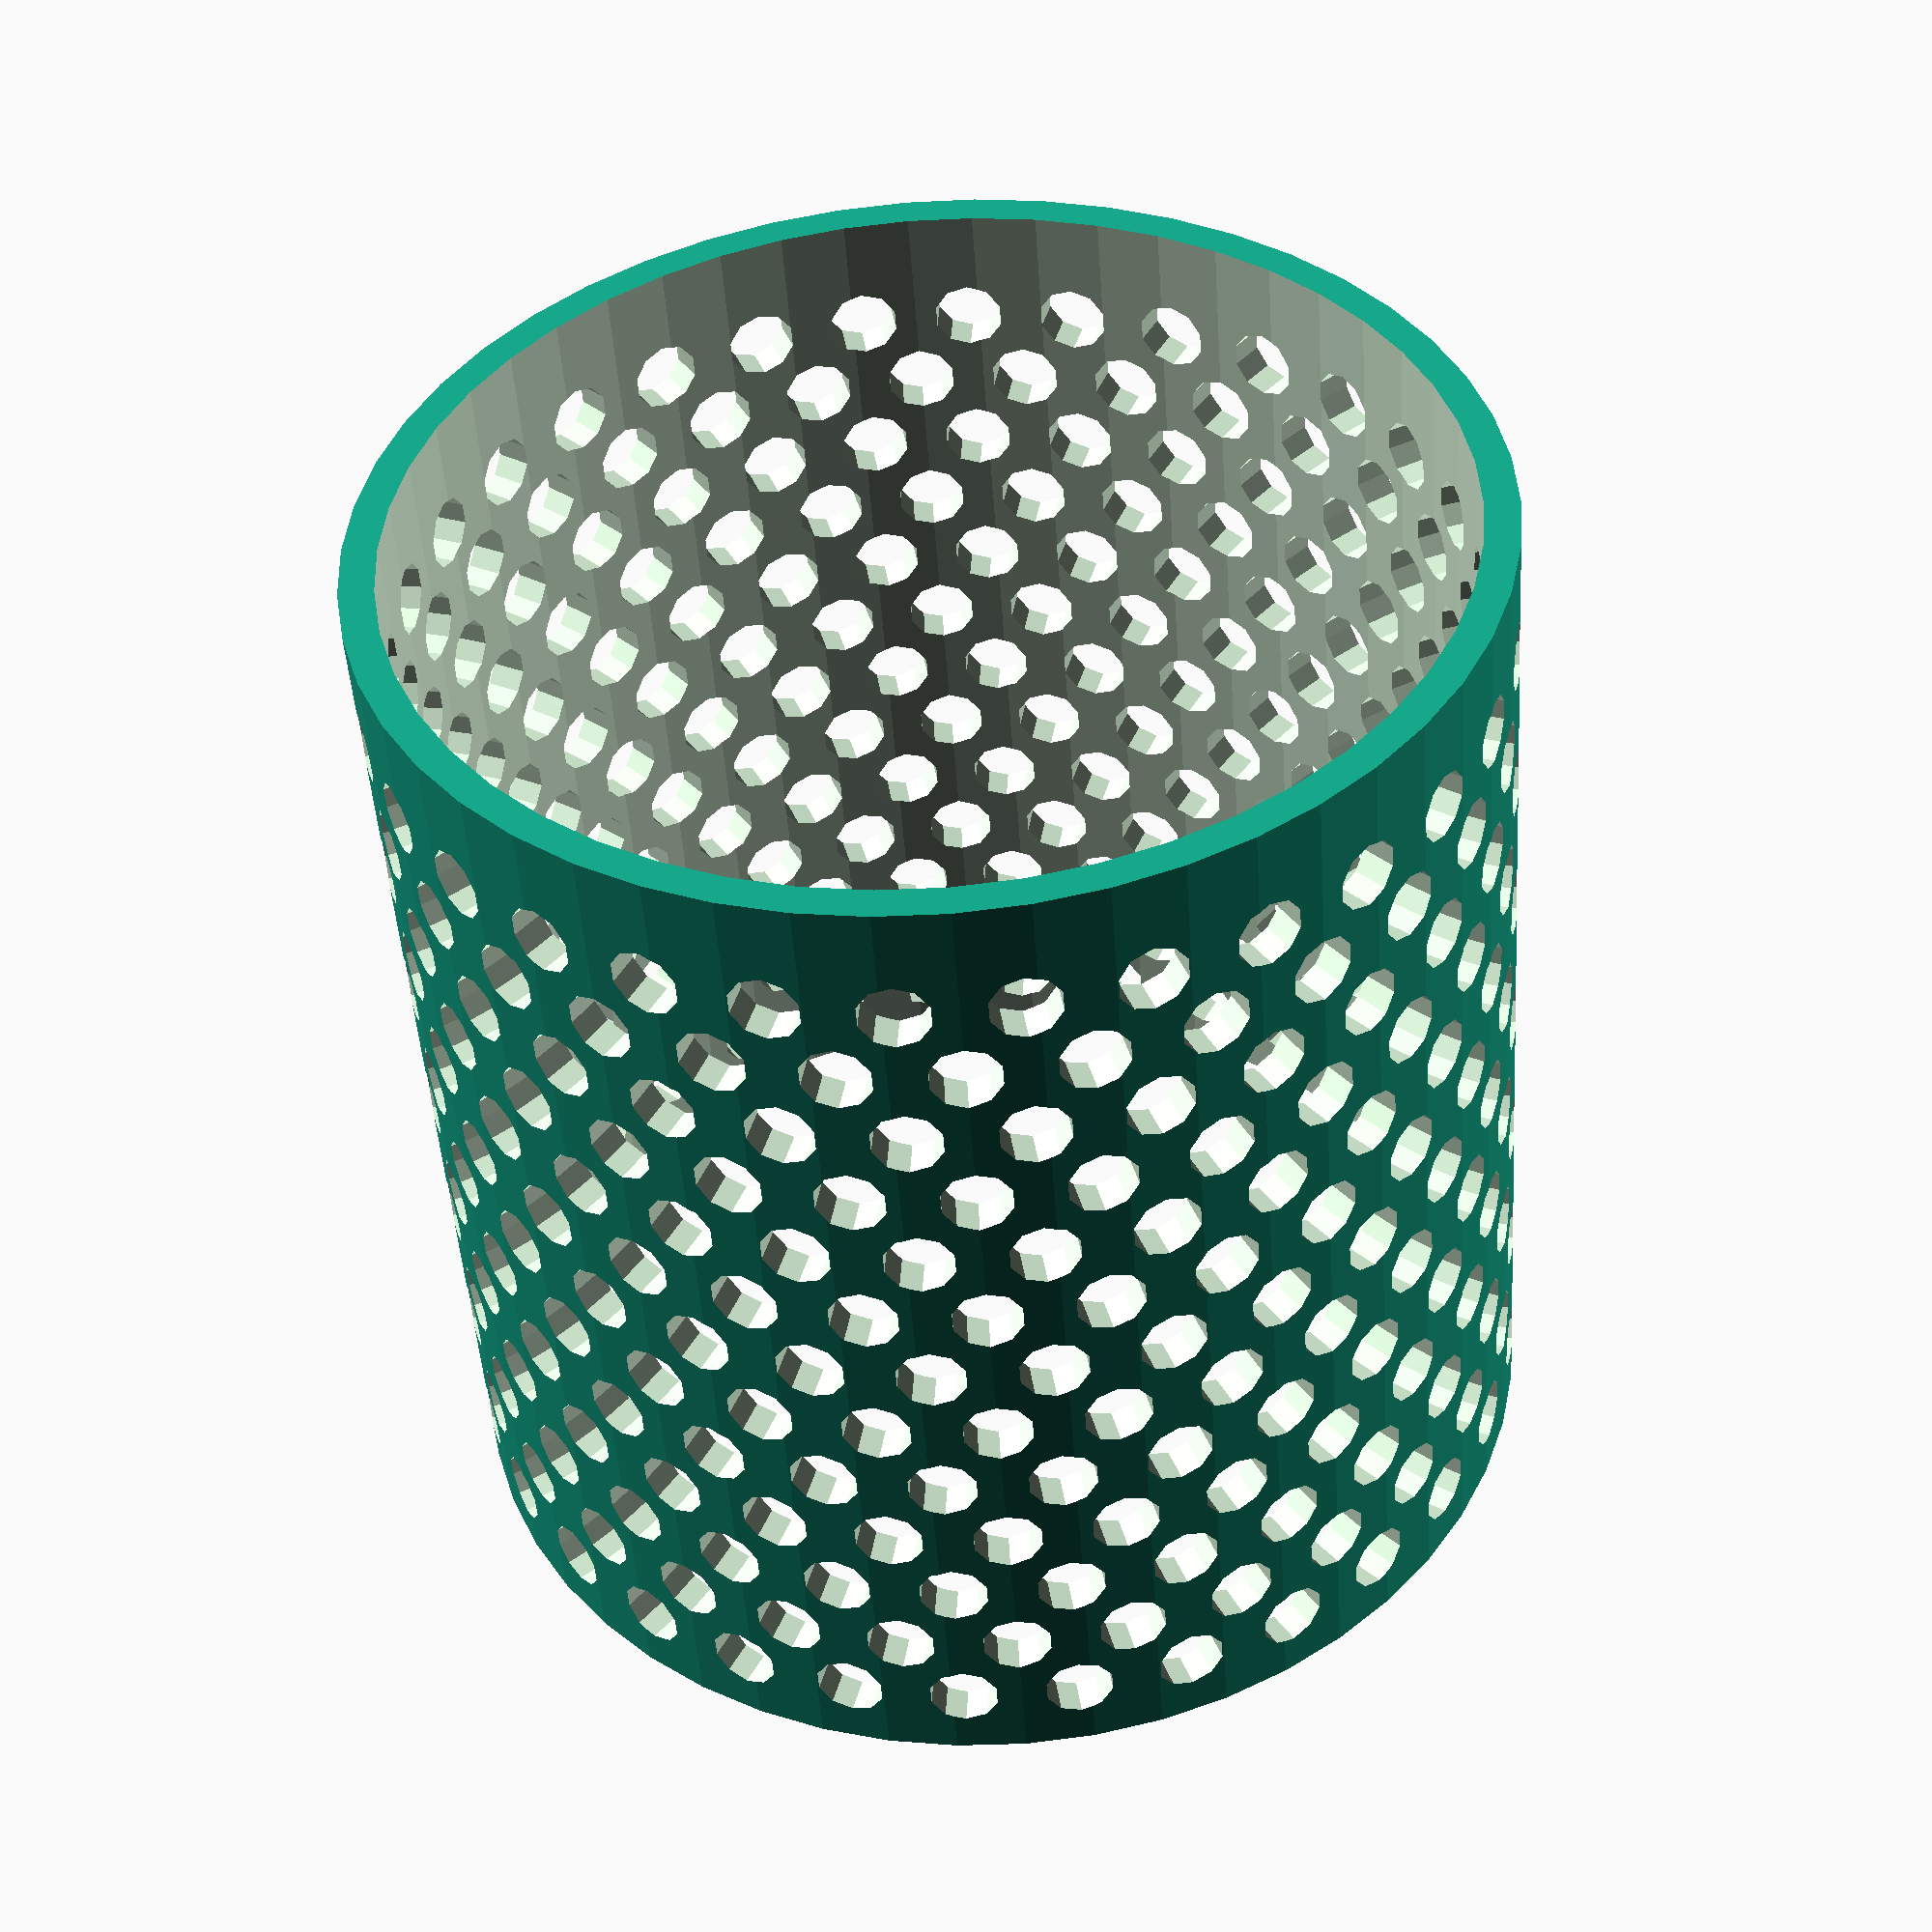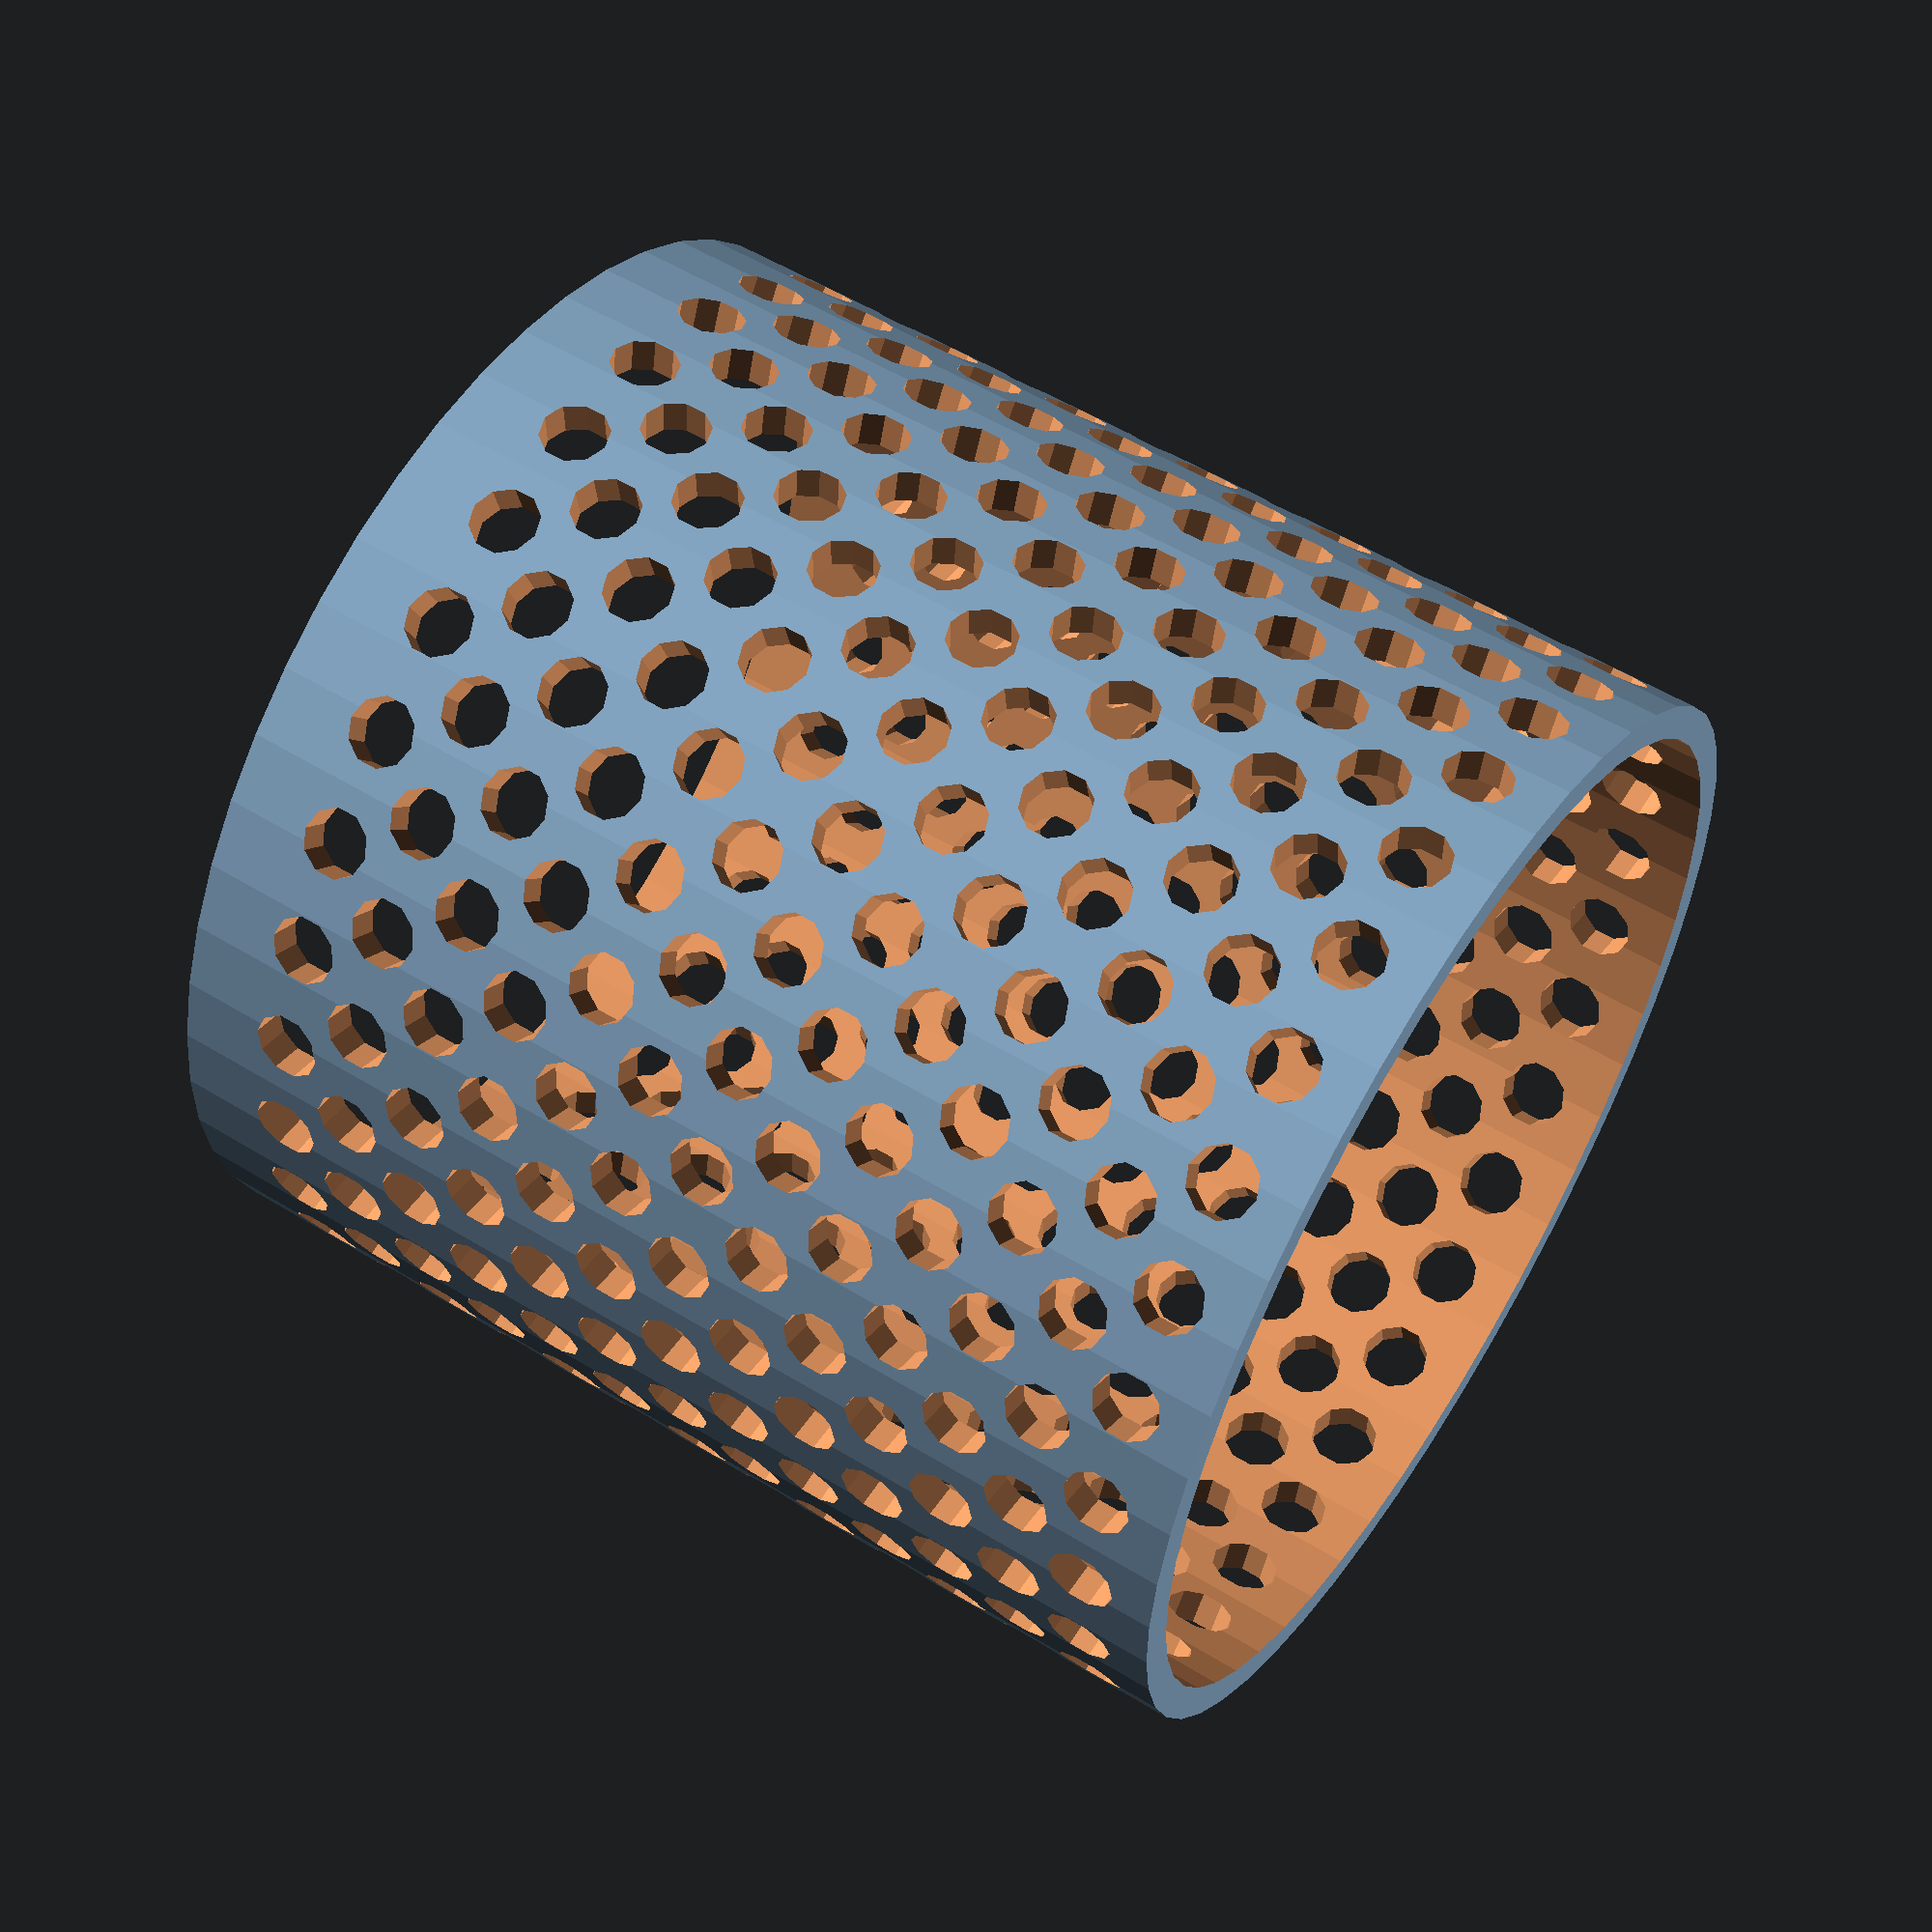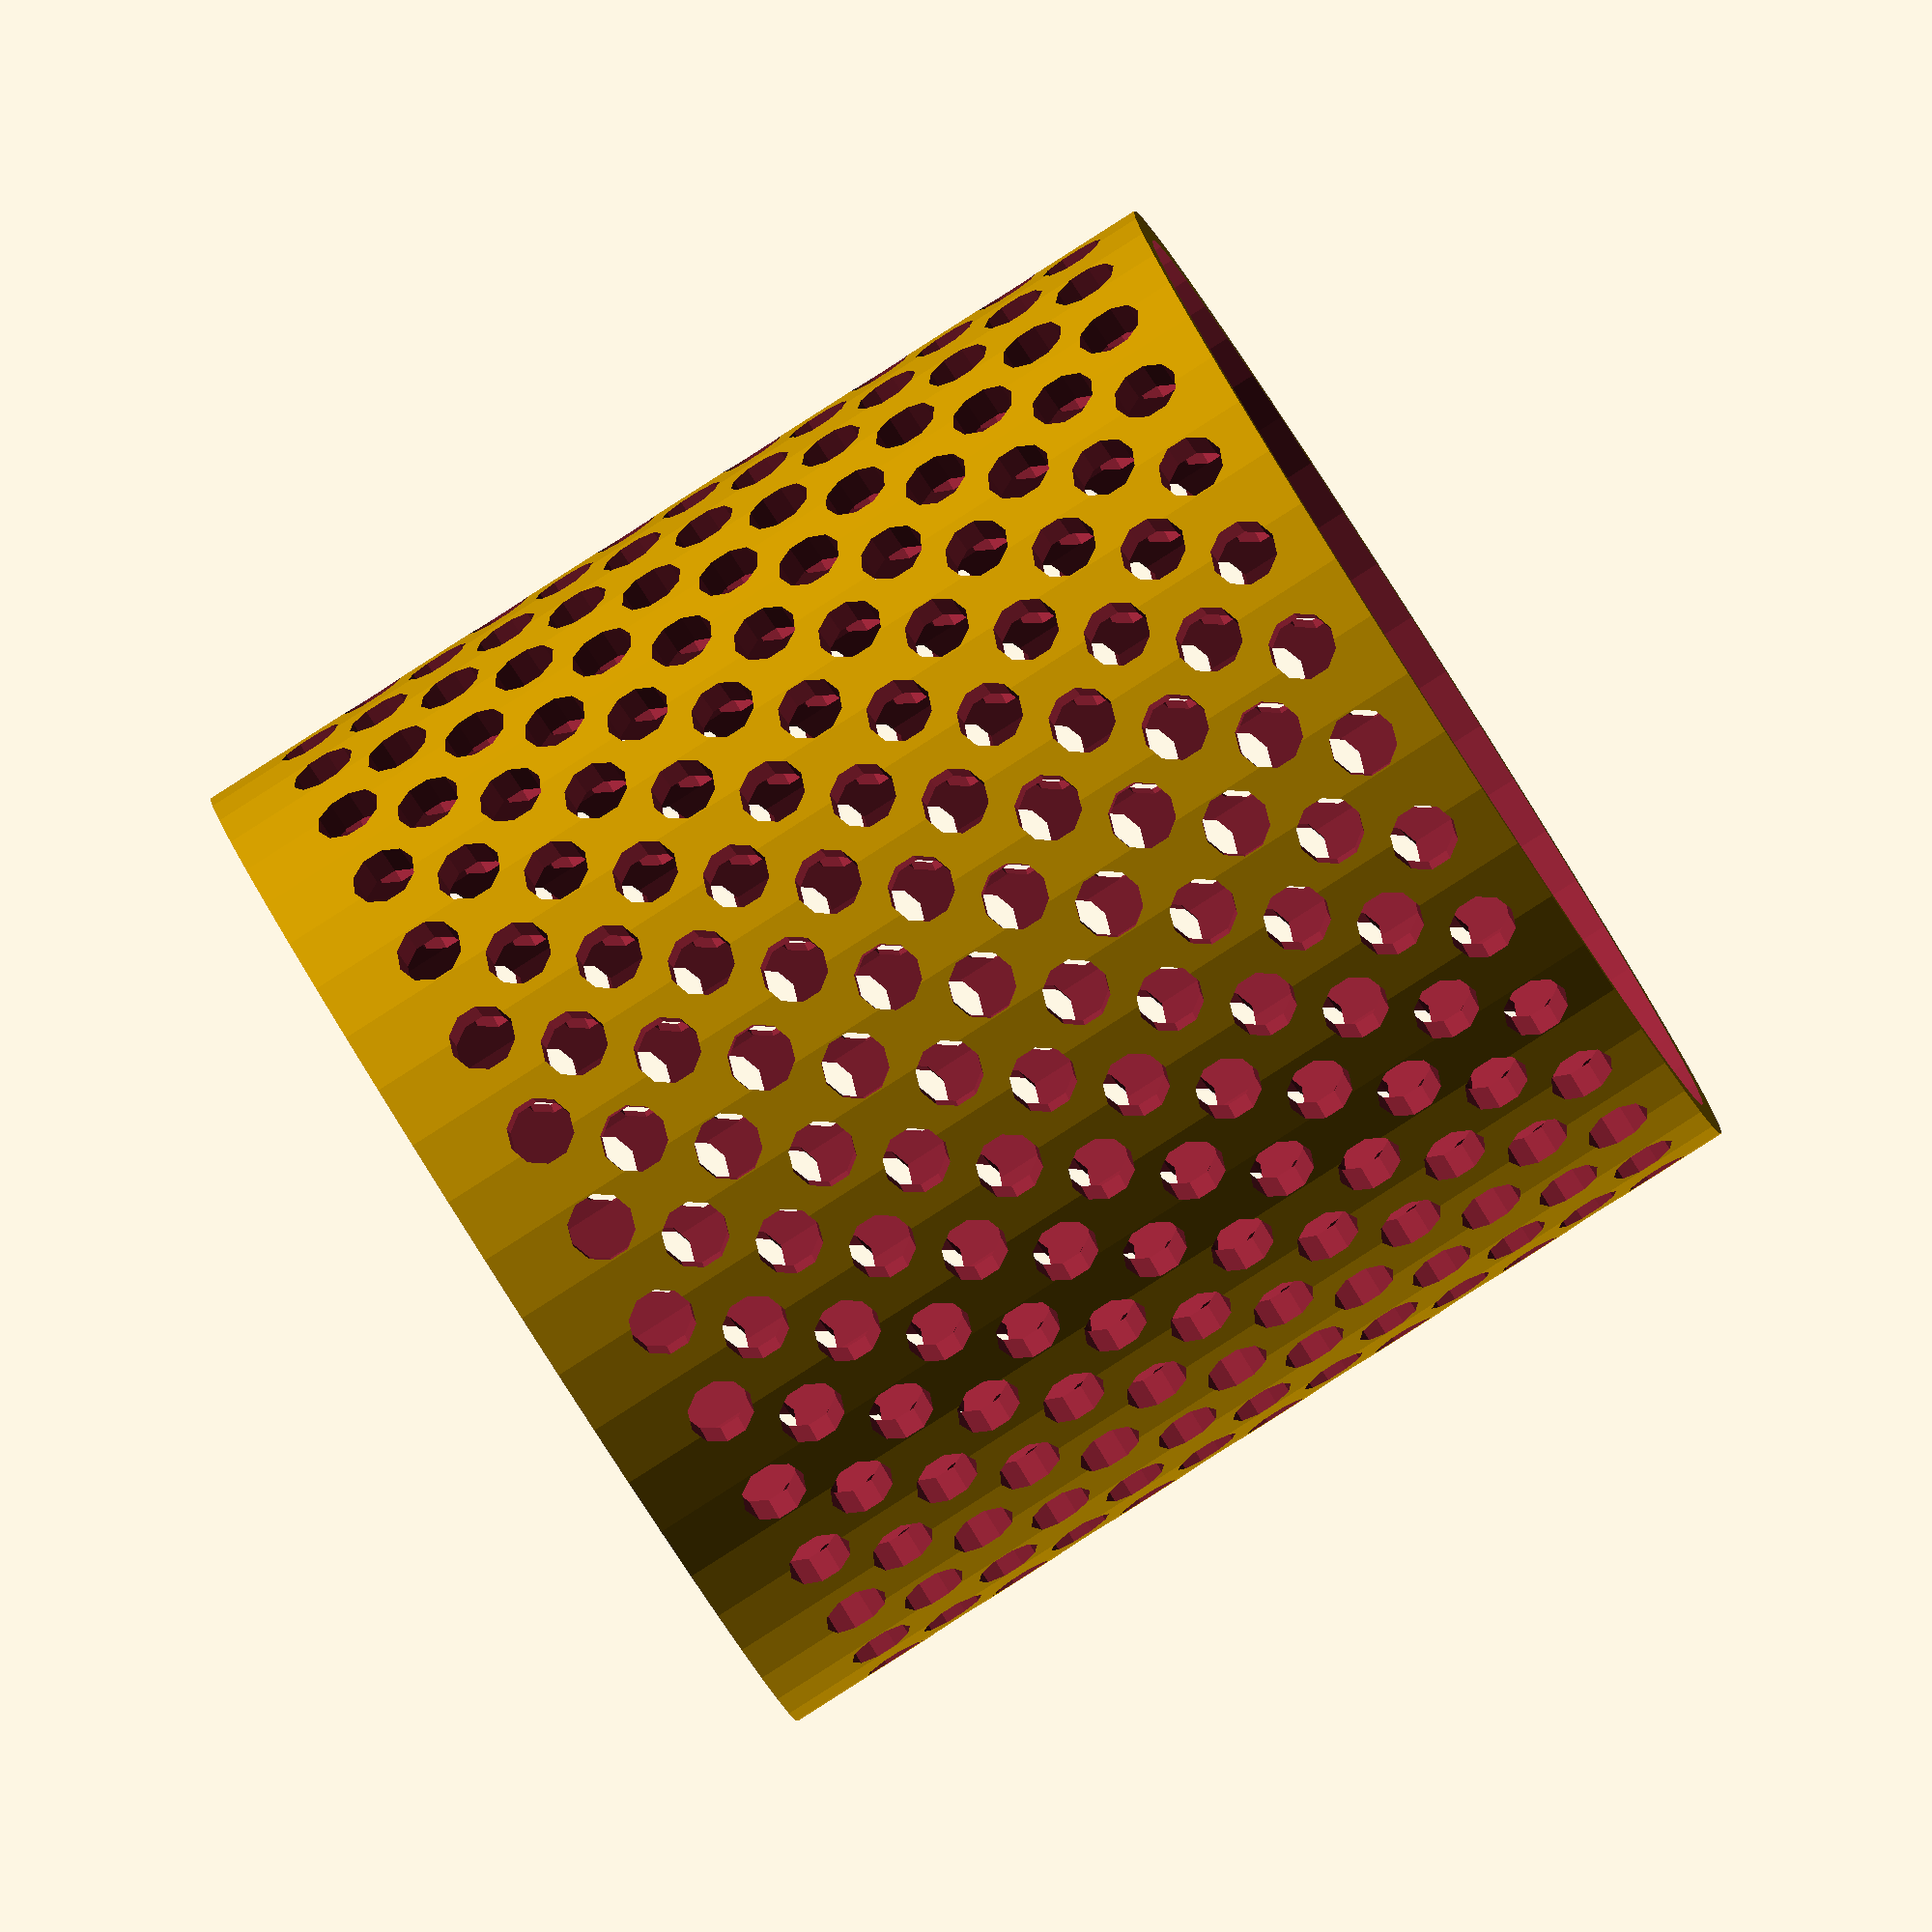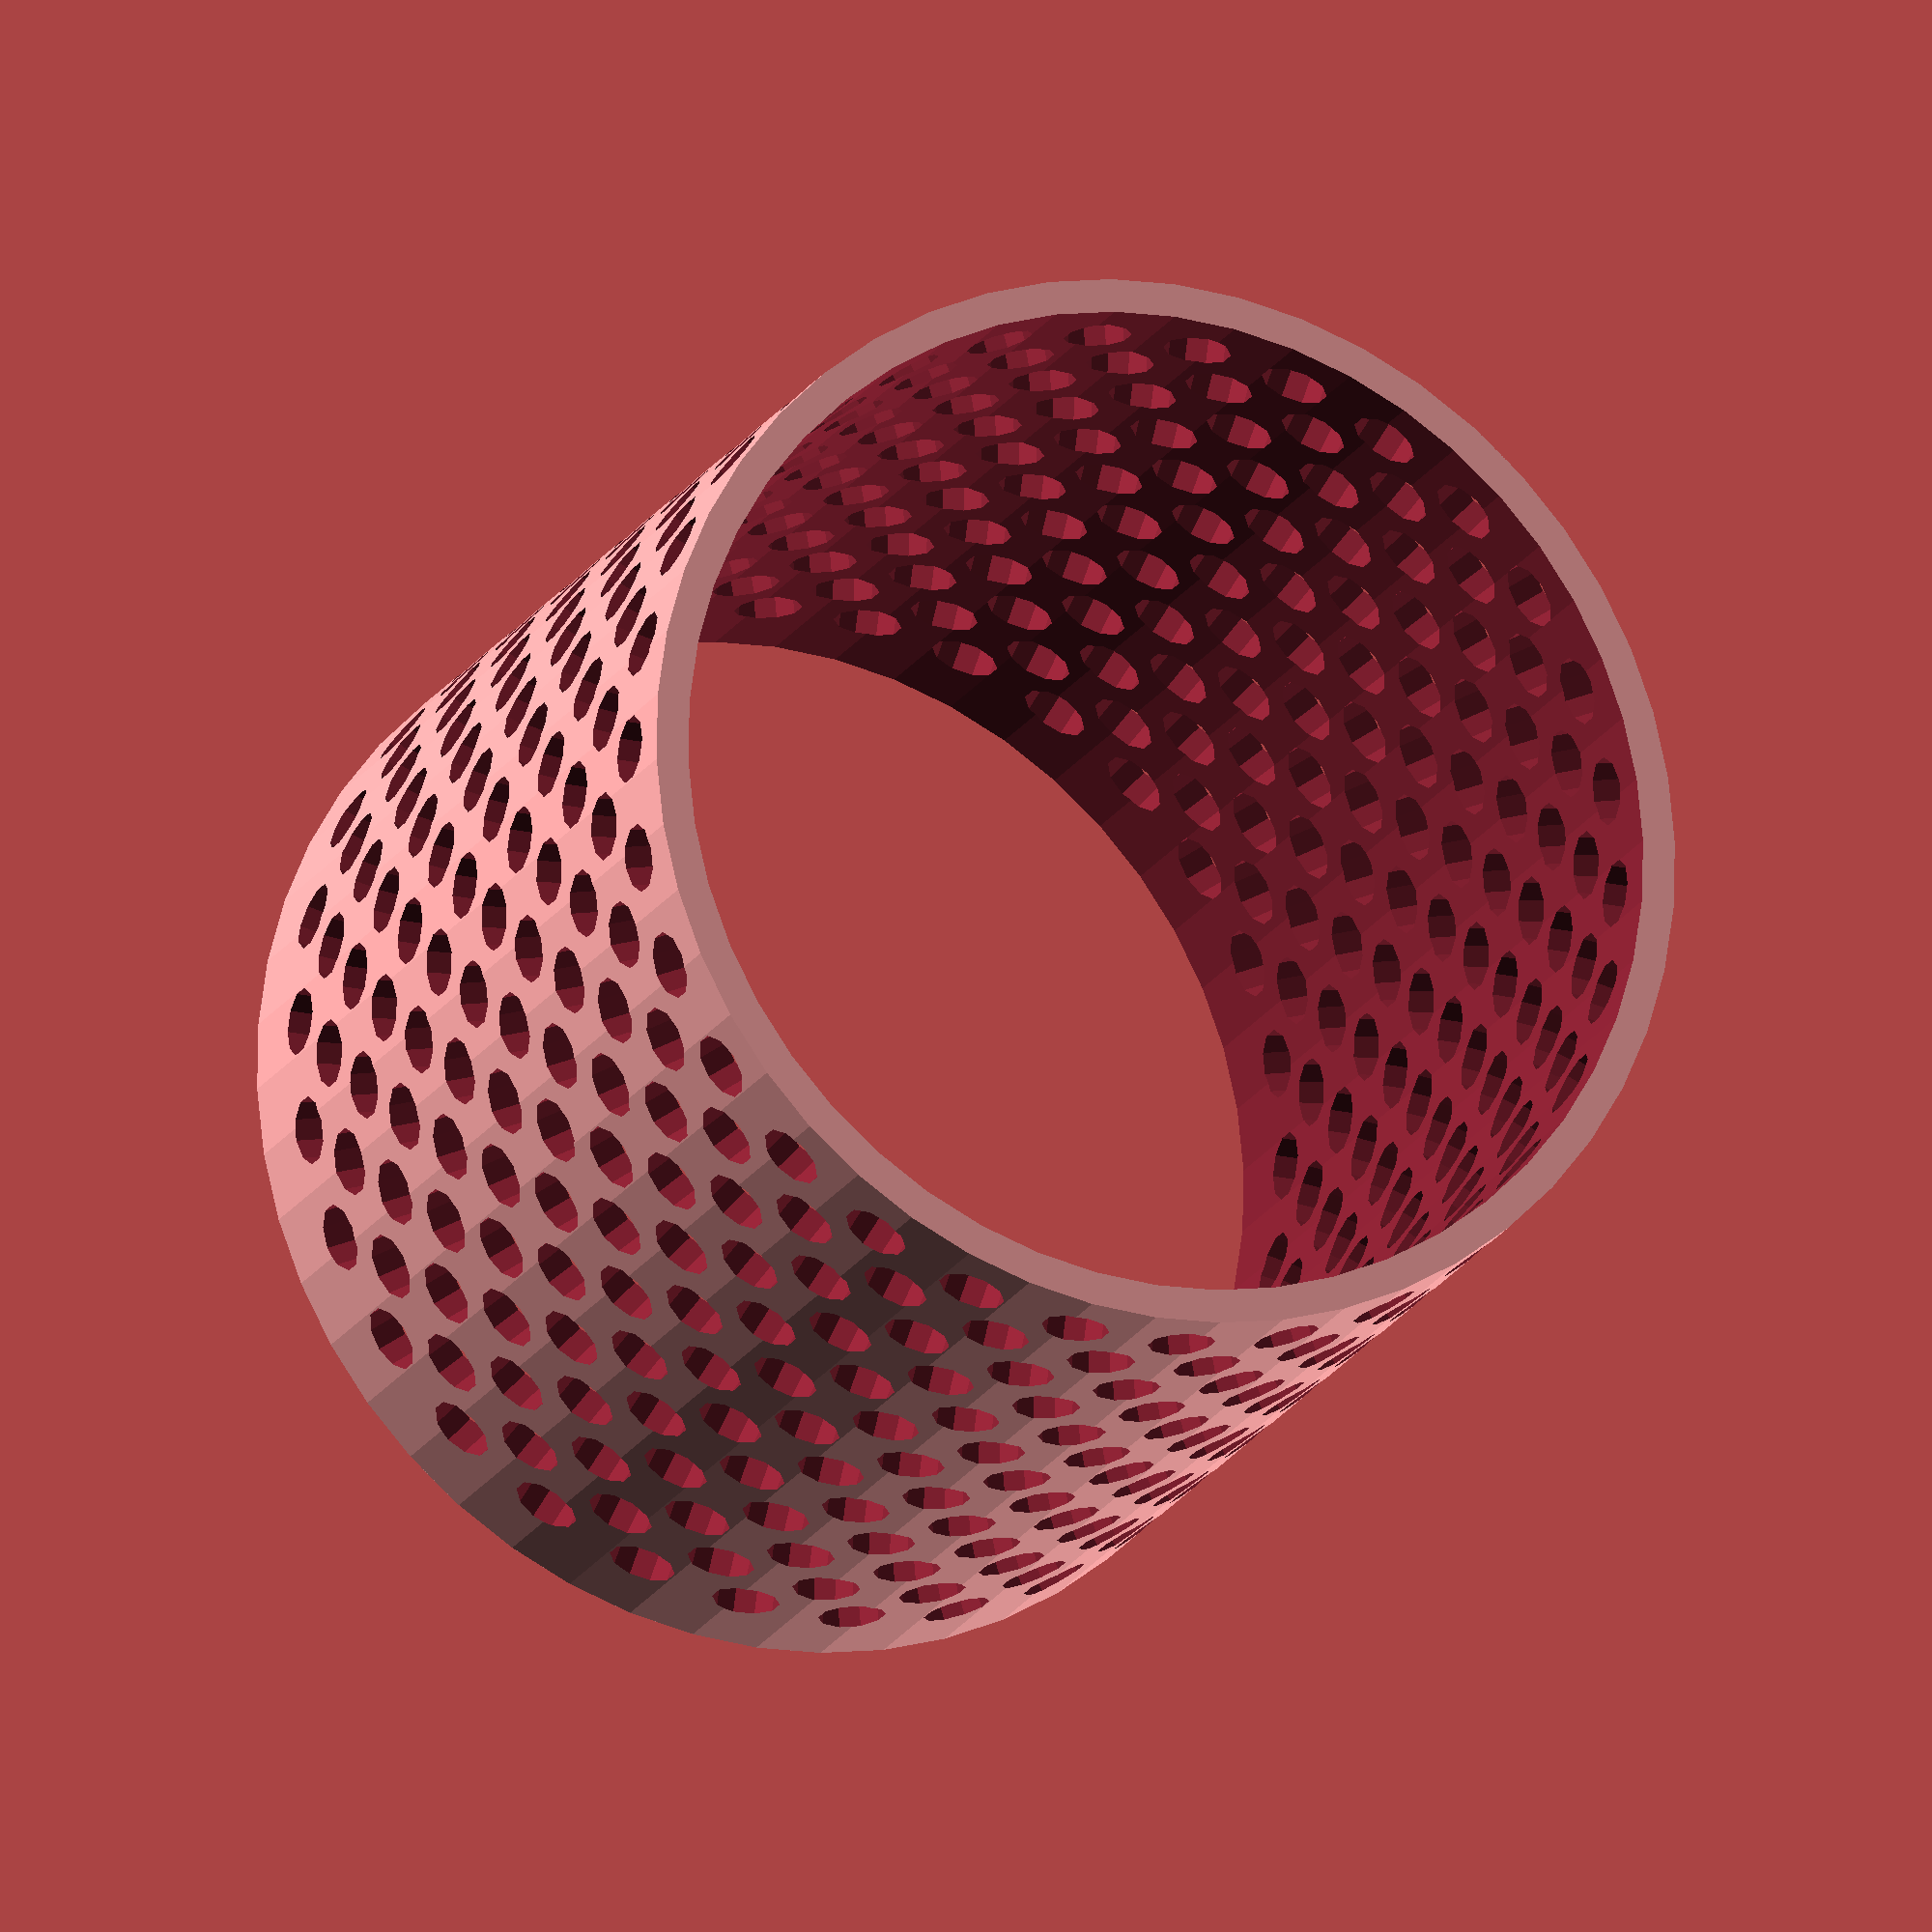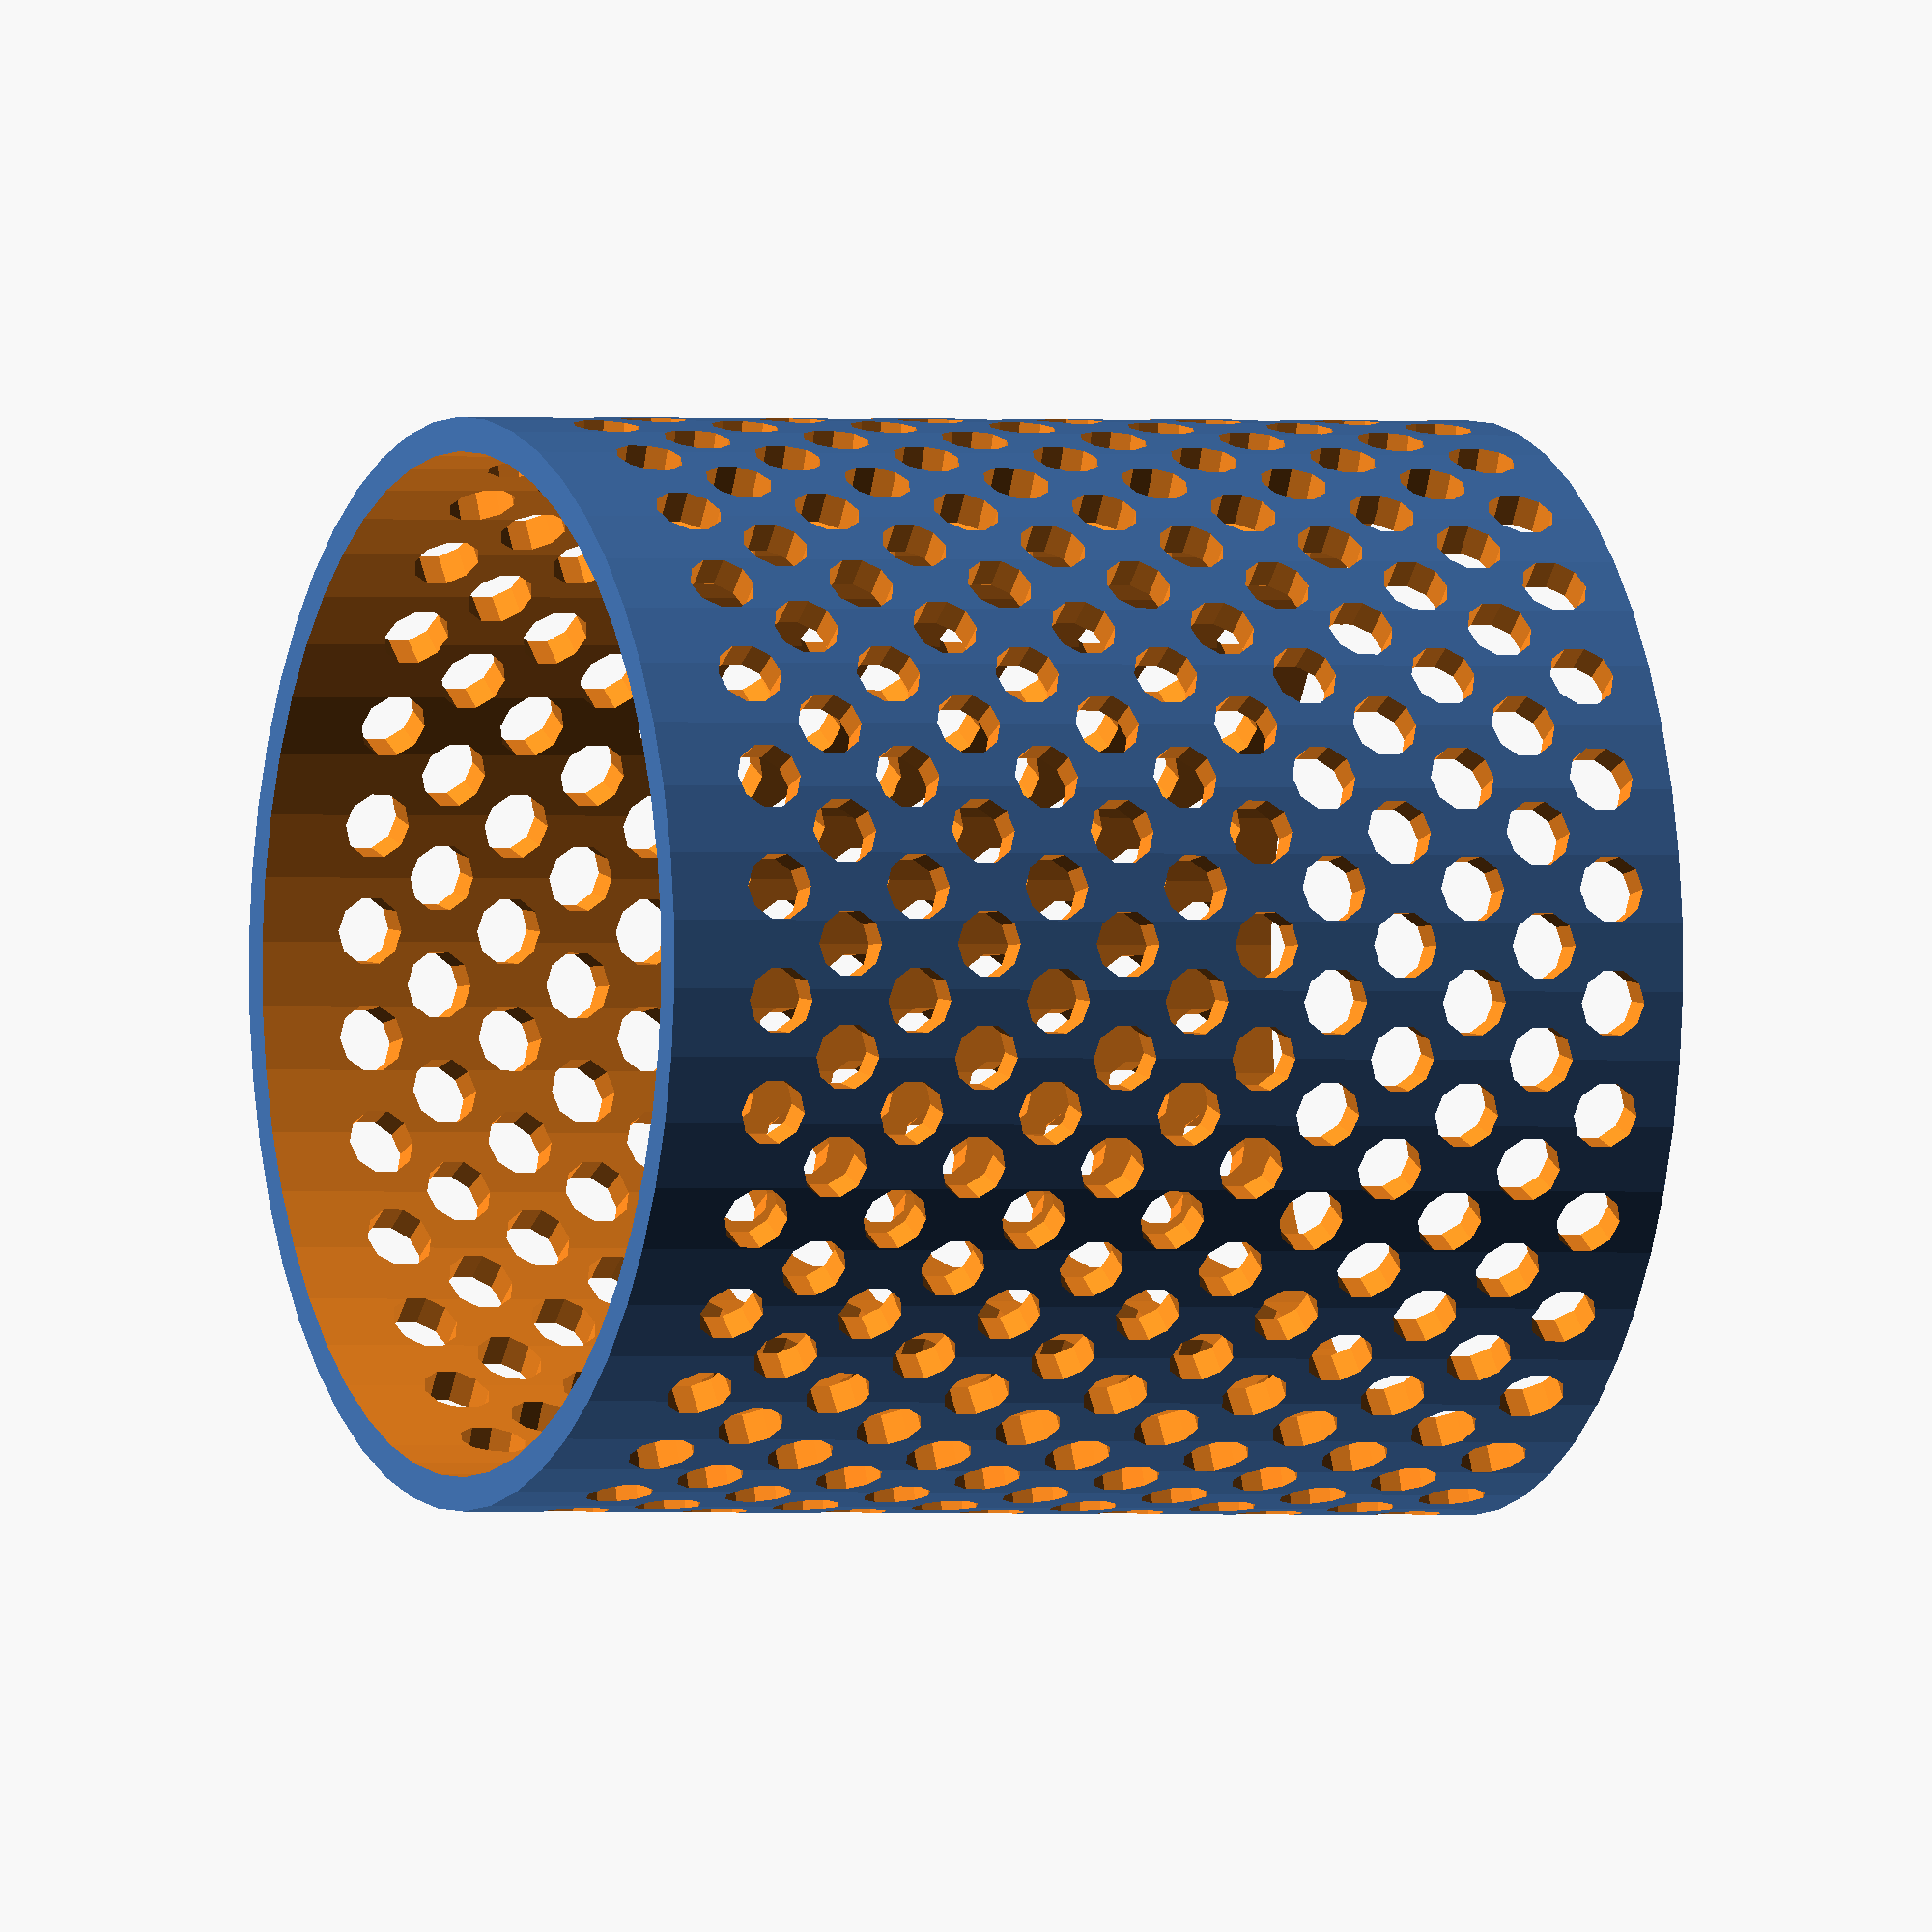
<openscad>
difference() {
cylinder($fn = 50, 16, 8, 8);
translate([0,0,-1])
cylinder($fn = 50, 18, 7.5, 7.5);
translate([0,0,-1])
cylinder($fn = 50, 16, 2, 2);

for (a = [1.1:2.2:15])
translate([0,0,a])
for (a = [6:12:354])
  rotate([0,90,a])
    cylinder($fn = 10, 15, 0.5, 0.5);

for (a = [2.2:2.2:15])
translate([0,0,a])
for (a = [0:12:360])
  rotate([0,90,a])
    cylinder($fn = 10, 15, 0.5, 0.5);
}


// 8.5 hours render

</openscad>
<views>
elev=48.2 azim=195.5 roll=3.8 proj=p view=wireframe
elev=124.5 azim=240.5 roll=57.3 proj=p view=wireframe
elev=86.7 azim=215.8 roll=122.5 proj=o view=wireframe
elev=198.9 azim=304.9 roll=21.4 proj=o view=wireframe
elev=0.5 azim=262.2 roll=67.1 proj=o view=wireframe
</views>
